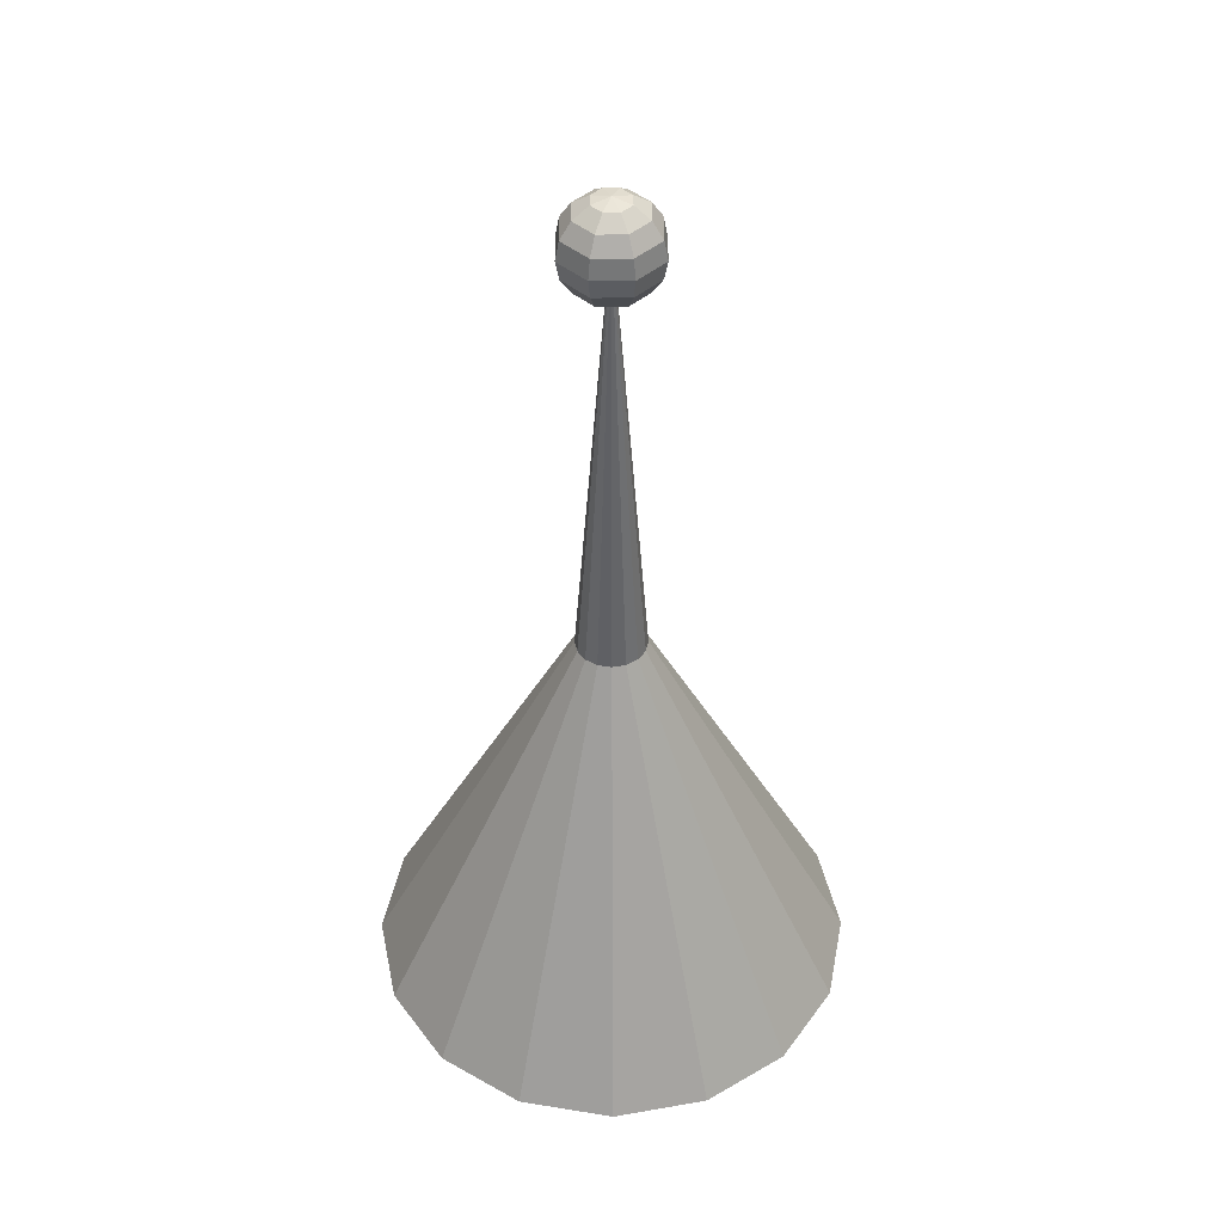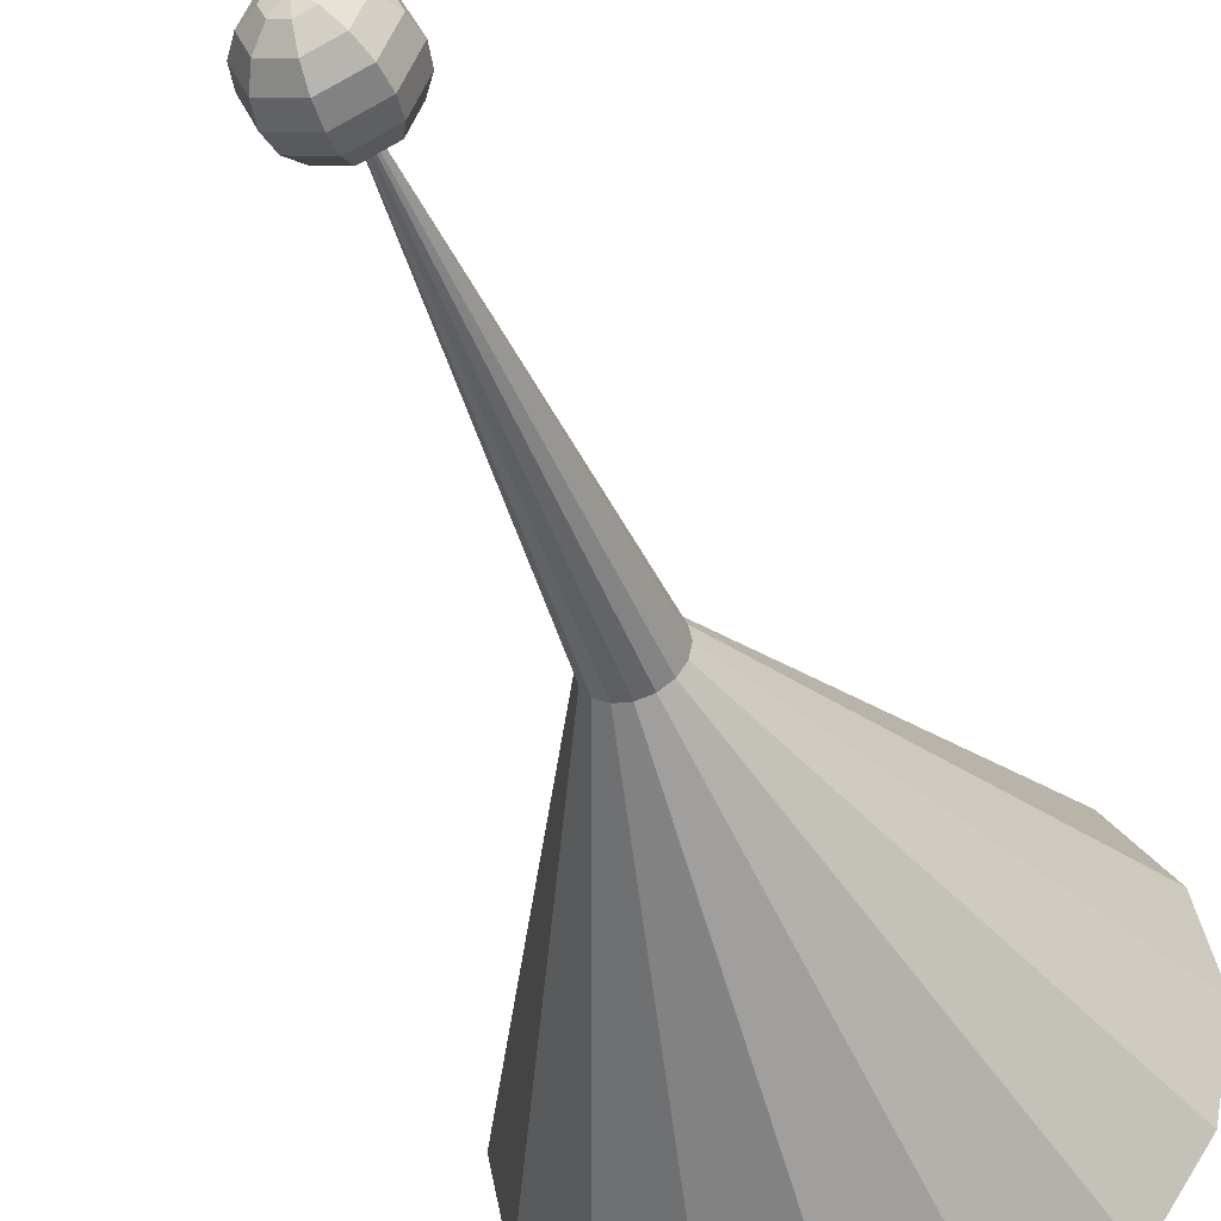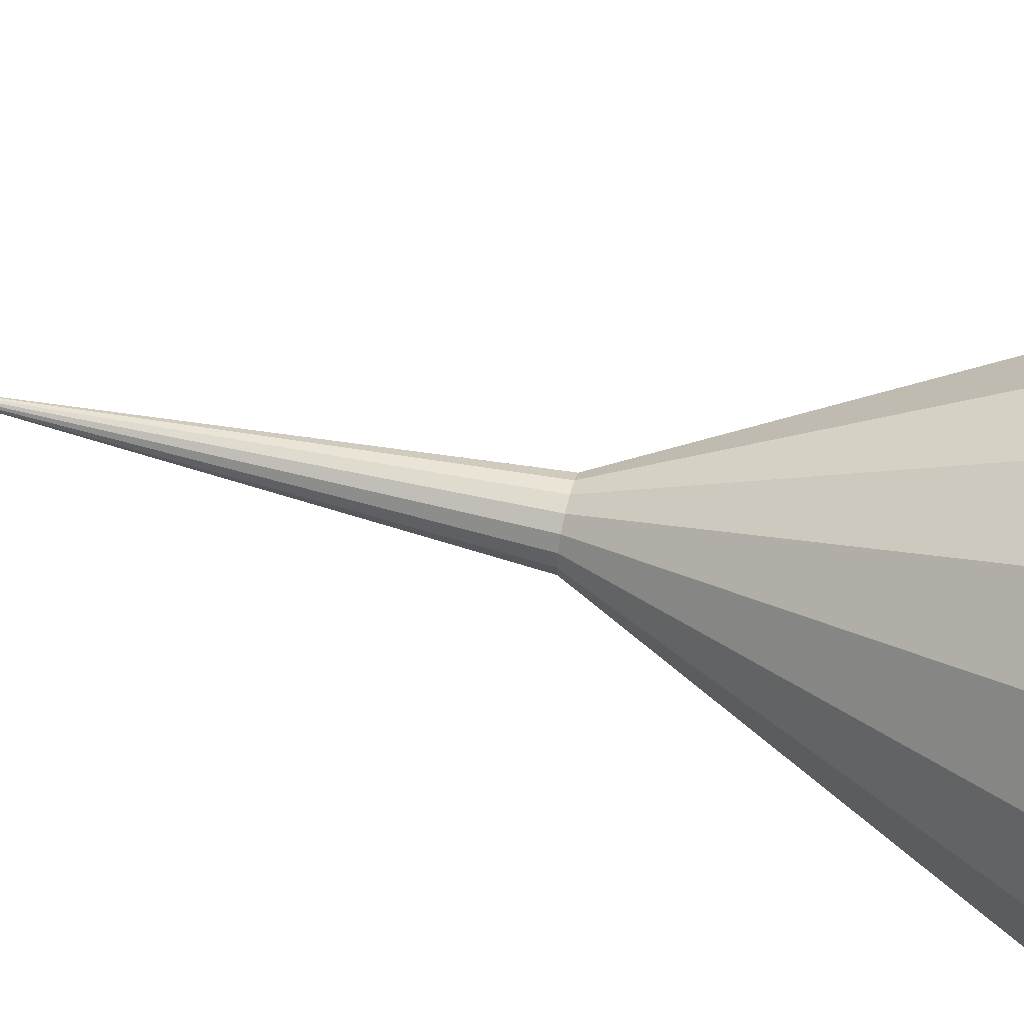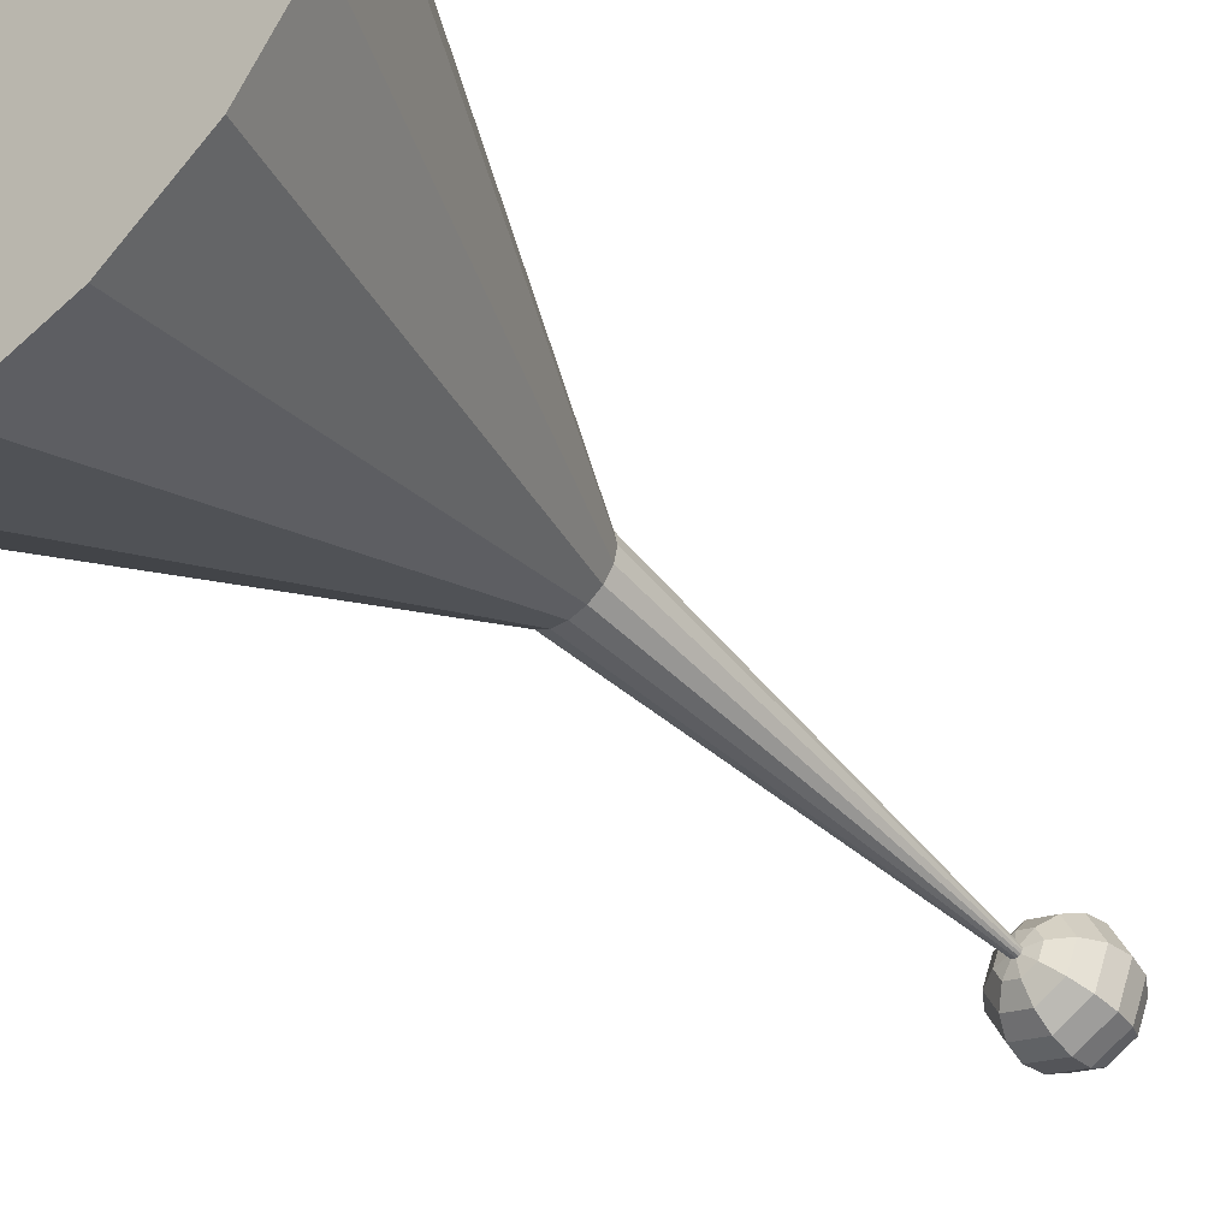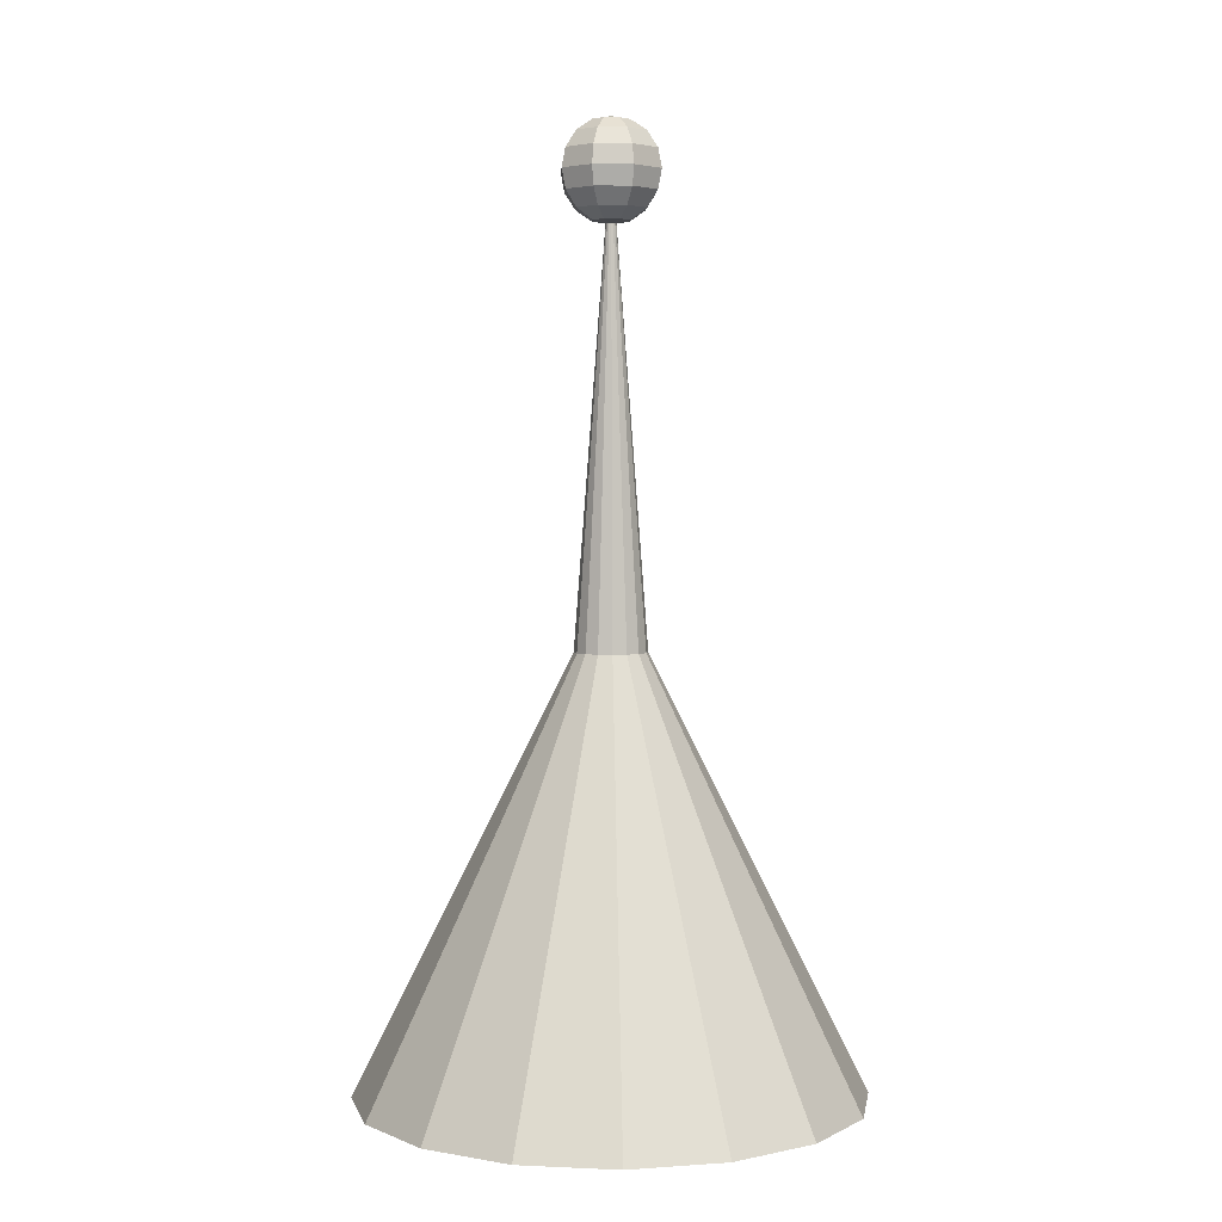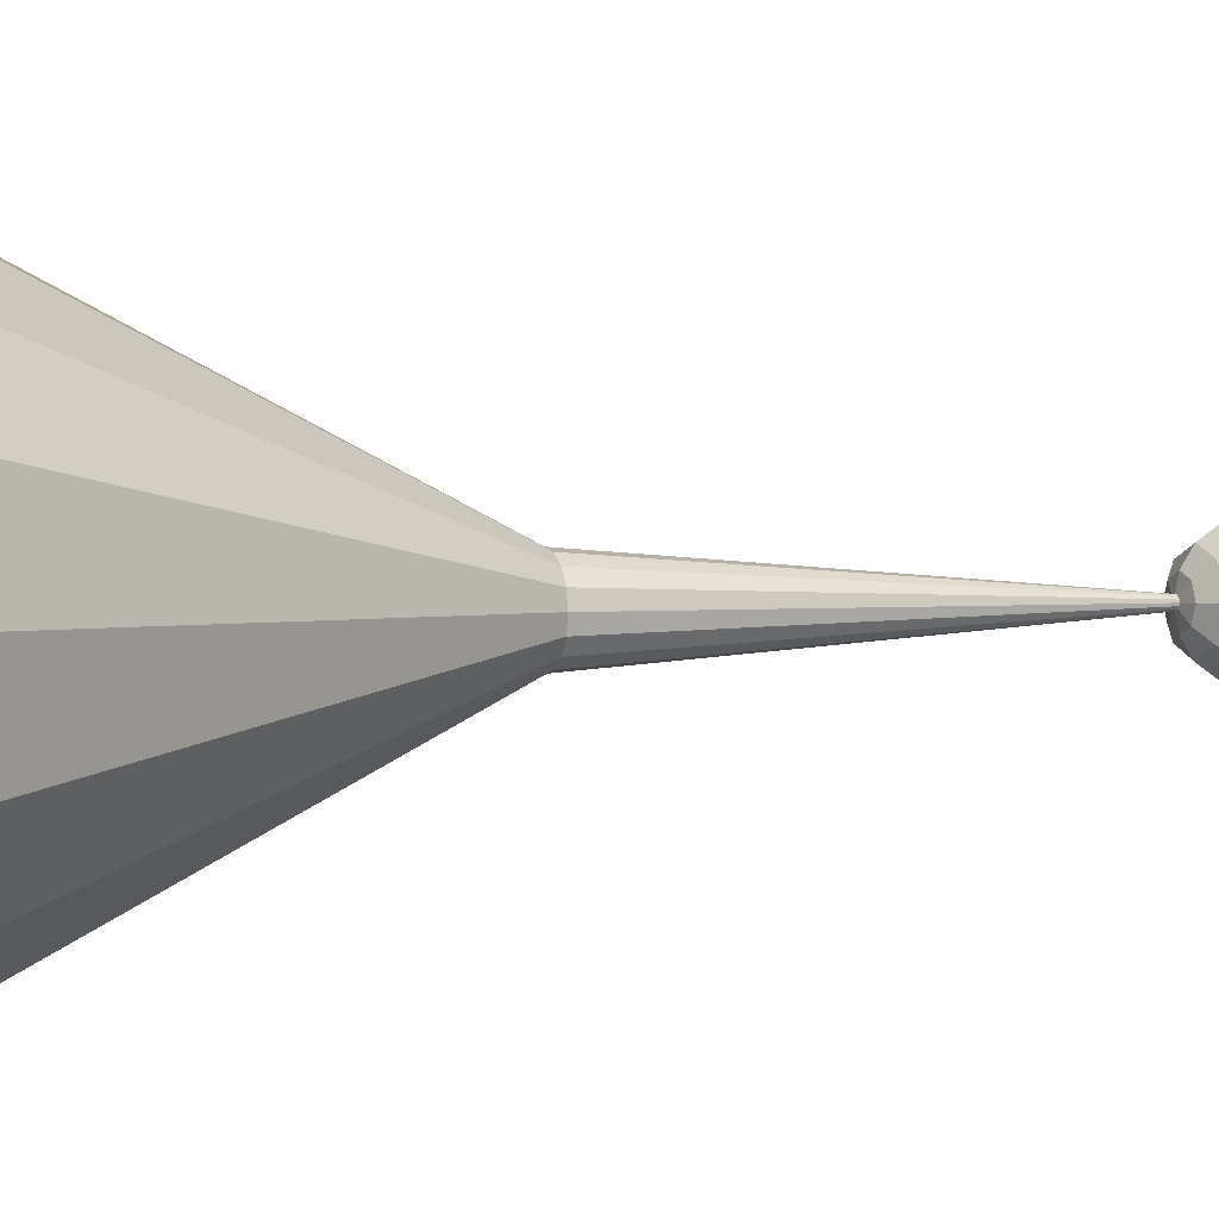
<metadata>
{"format":"obj","ext":"obj","renderer":"f3d","projection":"perspective","resolution":1024,"background":"white","views":[{"elev":43.4,"azim":22.1,"up":"+Y"},{"elev":-43.0,"azim":-160.7,"up":"+Z"},{"elev":56.9,"azim":-76.0,"up":"+Z"},{"elev":-47.4,"azim":41.2,"up":"+Z"},{"elev":3.2,"azim":-69.9,"up":"+Y"},{"elev":1.7,"azim":67.6,"up":"+Z"}]}
</metadata>
<code>
o RocketHead_001_Cone
v 0 -1.049 -1.807
v 0.6915 -1.049 -1.669
v 1.278 -1.049 -1.278
v 1.669 -1.049 -0.6915
v 1.807 -1.049 0
v 1.669 -1.049 0.6915
v 1.278 -1.049 1.278
v 0.6915 -1.049 1.669
v 0 -1.049 1.807
v -0.6915 -1.049 1.669
v -1.278 -1.049 1.278
v 0 2.565 -0
v -1.669 -1.049 0.6915
v -1.807 -1.049 -0
v -1.669 -1.049 -0.6915
v -1.278 -1.049 -1.278
v -0.6915 -1.049 -1.669
v 0 1.806 -0.2764
v 0.1058 1.806 -0.2553
v 0.1954 1.806 -0.1954
v 0.2553 1.806 -0.1058
v 0.2764 1.806 -0
v 0.2553 1.806 0.1058
v 0.1954 1.806 0.1954
v 0.1058 1.806 0.2553
v 0 1.806 0.2764
v -0.1058 1.806 0.2553
v -0.1954 1.806 0.1954
v 0 5.491 -0
v -0.2553 1.806 0.1058
v -0.2764 1.806 -0
v -0.2553 1.806 -0.1058
v -0.1954 1.806 -0.1954
v -0.1058 1.806 -0.2553
v 0 5.348 -0.3685
v 0 5.087 -0.2606
v 0 5.007 -0.141
v 0.09972 5.688 -0.09972
v 0.1843 5.609 -0.1843
v 0.2407 5.489 -0.2407
v 0.2606 5.348 -0.2606
v 0.2407 5.207 -0.2407
v 0.1843 5.087 -0.1843
v 0.09972 5.007 -0.09972
v 0.141 5.688 -0
v 0.2606 5.609 -0
v 0.3405 5.489 -0
v 0.3685 5.348 -0
v 0.3405 5.207 -0
v 0.2606 5.087 -0
v 0.141 5.007 -0
v 0.09972 5.688 0.09972
v 0.1843 5.609 0.1843
v 0.2407 5.489 0.2407
v 0.2606 5.348 0.2606
v 0.2407 5.207 0.2407
v 0.1843 5.087 0.1843
v 0.09972 5.007 0.09972
v 0 5.688 0.141
v 0 5.609 0.2606
v 0 5.489 0.3405
v 0 5.348 0.3685
v 0 5.207 0.3405
v 0 5.087 0.2606
v 0 5.007 0.141
v -0.09972 5.688 0.09972
v -0.1843 5.609 0.1843
v -0.2407 5.489 0.2407
v -0.2606 5.348 0.2606
v -0.2407 5.207 0.2407
v -0.1843 5.087 0.1843
v -0.09972 5.007 0.09972
v -0.141 5.688 -0
v -0.2606 5.609 -0
v -0.3405 5.489 -0
v -0.3685 5.348 -0
v -0.3405 5.207 -0
v -0.2606 5.087 -0
v -0.141 5.007 -0
v -0.09972 5.688 -0.09972
v -0.1843 5.609 -0.1843
v -0.2407 5.489 -0.2407
v -0.2606 5.348 -0.2606
v -0.2407 5.207 -0.2407
v -0.1843 5.087 -0.1843
v -0.09972 5.007 -0.09972
v 0 4.979 -0
v 0 5.716 -0
v 0 5.688 -0.141
v 0 5.609 -0.2606
v 0 5.489 -0.3405
v 0 5.207 -0.3405
f 1 12 2
f 2 12 3
f 3 12 4
f 4 12 5
f 5 12 6
f 6 12 7
f 7 12 8
f 8 12 9
f 9 12 10
f 10 12 11
f 11 12 13
f 13 12 14
f 14 12 15
f 15 12 16
f 16 12 17
f 17 12 1
f 1 2 3 4 5 6 7 8 9 10 11 13 14 15 16 17
f 18 29 19
f 19 29 20
f 20 29 21
f 21 29 22
f 22 29 23
f 23 29 24
f 24 29 25
f 25 29 26
f 26 29 27
f 27 29 28
f 28 29 30
f 30 29 31
f 31 29 32
f 32 29 33
f 33 29 34
f 34 29 18
f 18 19 20 21 22 23 24 25 26 27 28 30 31 32 33 34
f 87 37 44
f 36 92 42 43
f 35 91 40 41
f 90 89 38 39
f 37 36 43 44
f 92 35 41 42
f 91 90 39 40
f 89 88 38
f 44 43 50 51
f 42 41 48 49
f 40 39 46 47
f 38 88 45
f 87 44 51
f 43 42 49 50
f 41 40 47 48
f 39 38 45 46
f 49 48 55 56
f 47 46 53 54
f 45 88 52
f 87 51 58
f 50 49 56 57
f 48 47 54 55
f 46 45 52 53
f 51 50 57 58
f 87 58 65
f 57 56 63 64
f 55 54 61 62
f 53 52 59 60
f 58 57 64 65
f 56 55 62 63
f 54 53 60 61
f 52 88 59
f 62 61 68 69
f 60 59 66 67
f 65 64 71 72
f 63 62 69 70
f 61 60 67 68
f 59 88 66
f 87 65 72
f 64 63 70 71
f 72 71 78 79
f 70 69 76 77
f 68 67 74 75
f 66 88 73
f 87 72 79
f 71 70 77 78
f 69 68 75 76
f 67 66 73 74
f 75 74 81 82
f 73 88 80
f 87 79 86
f 78 77 84 85
f 76 75 82 83
f 74 73 80 81
f 79 78 85 86
f 77 76 83 84
f 87 86 37
f 85 84 92 36
f 83 82 91 35
f 81 80 89 90
f 86 85 36 37
f 84 83 35 92
f 82 81 90 91
f 80 88 89

</code>
